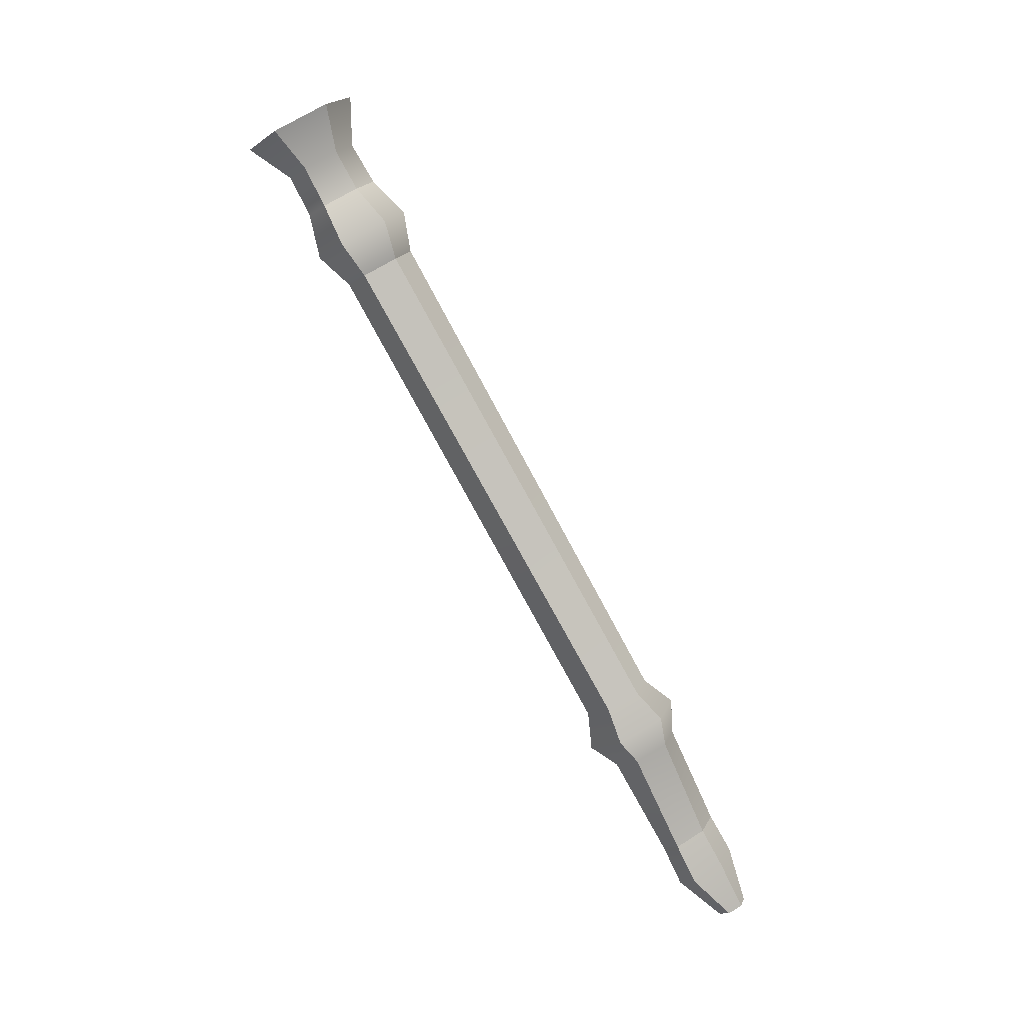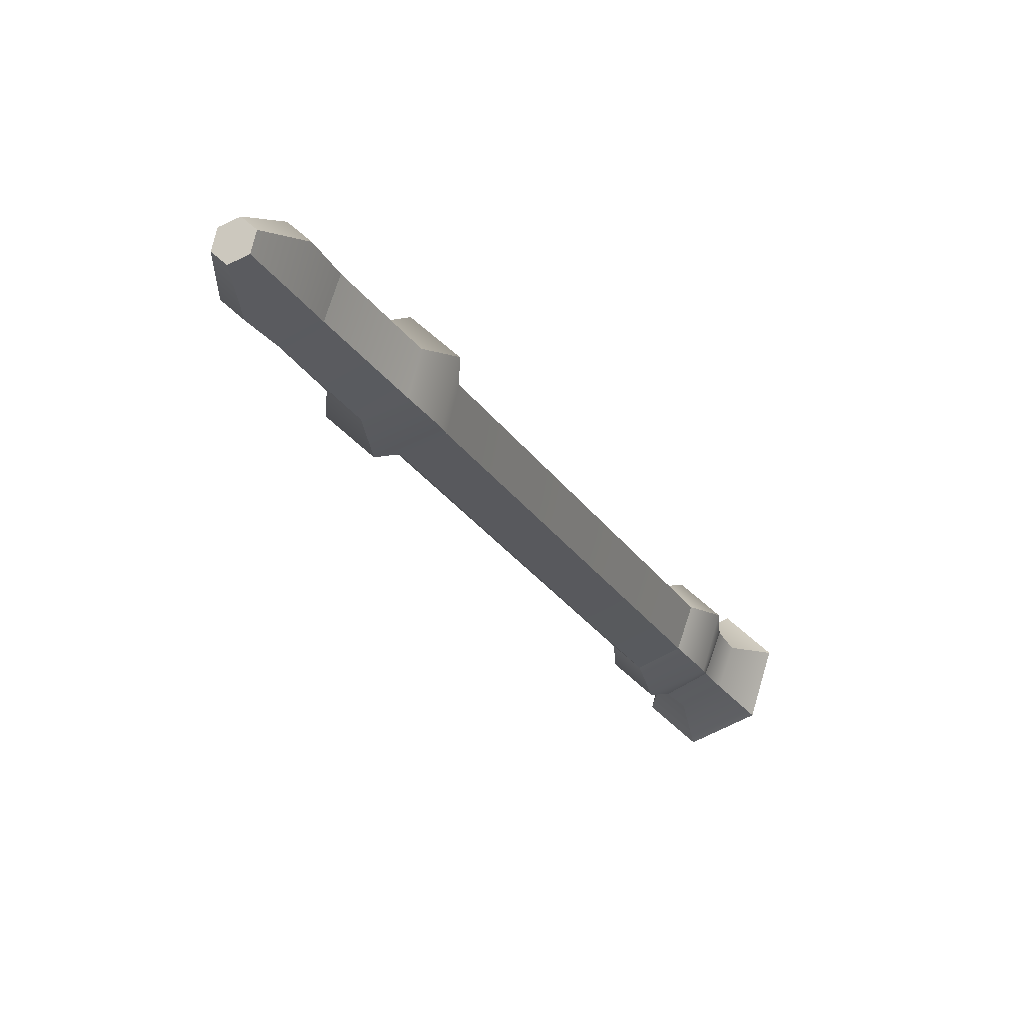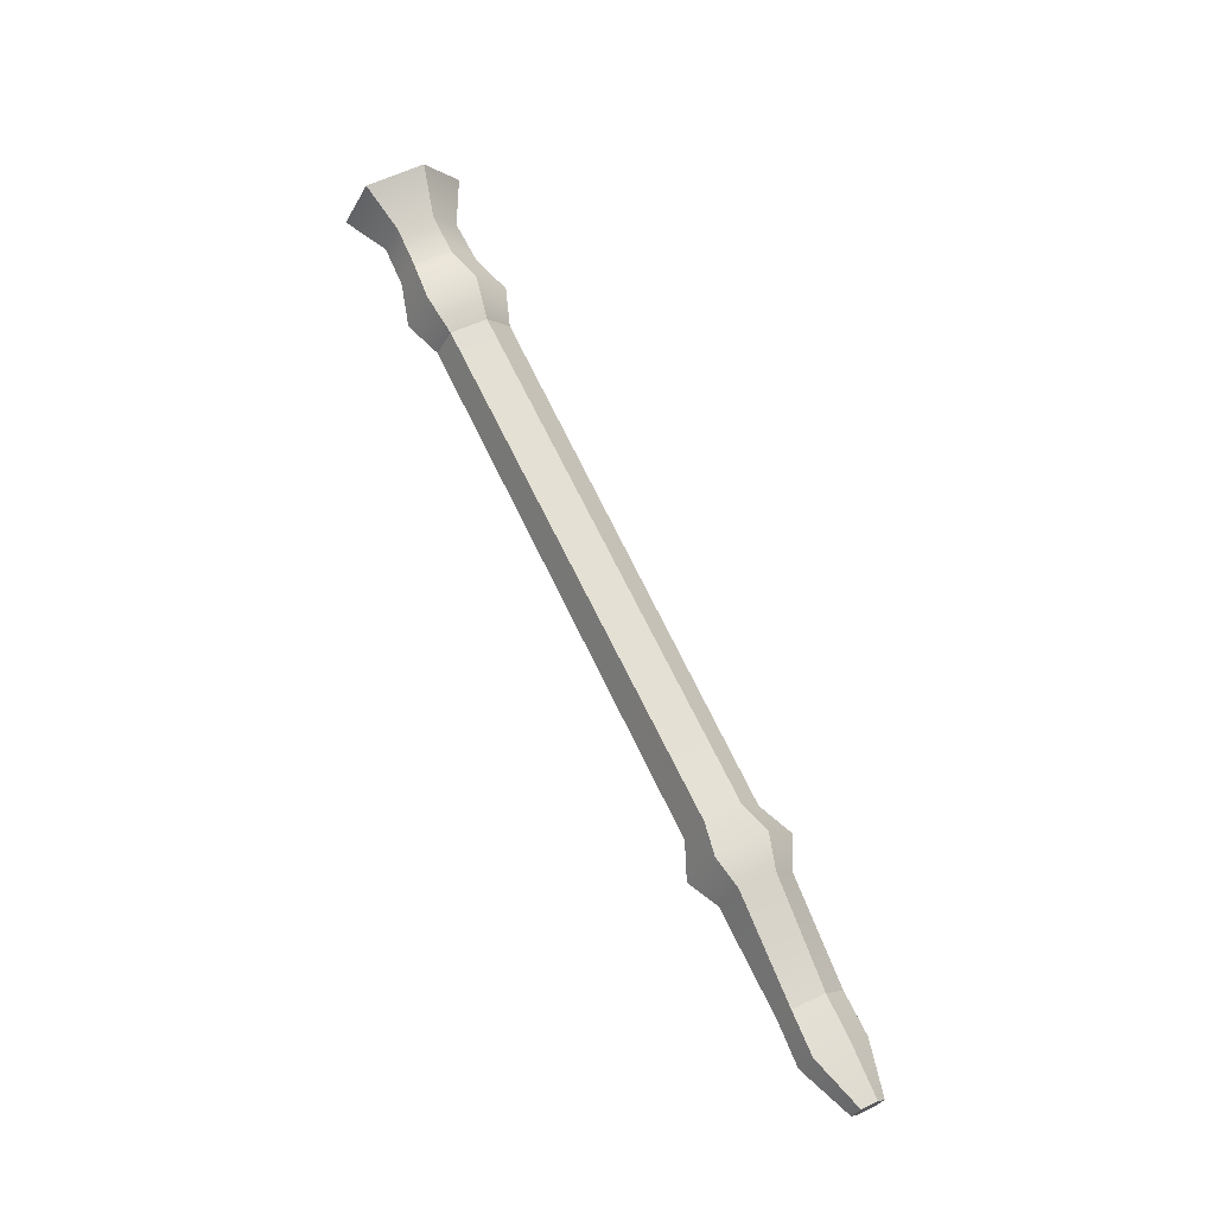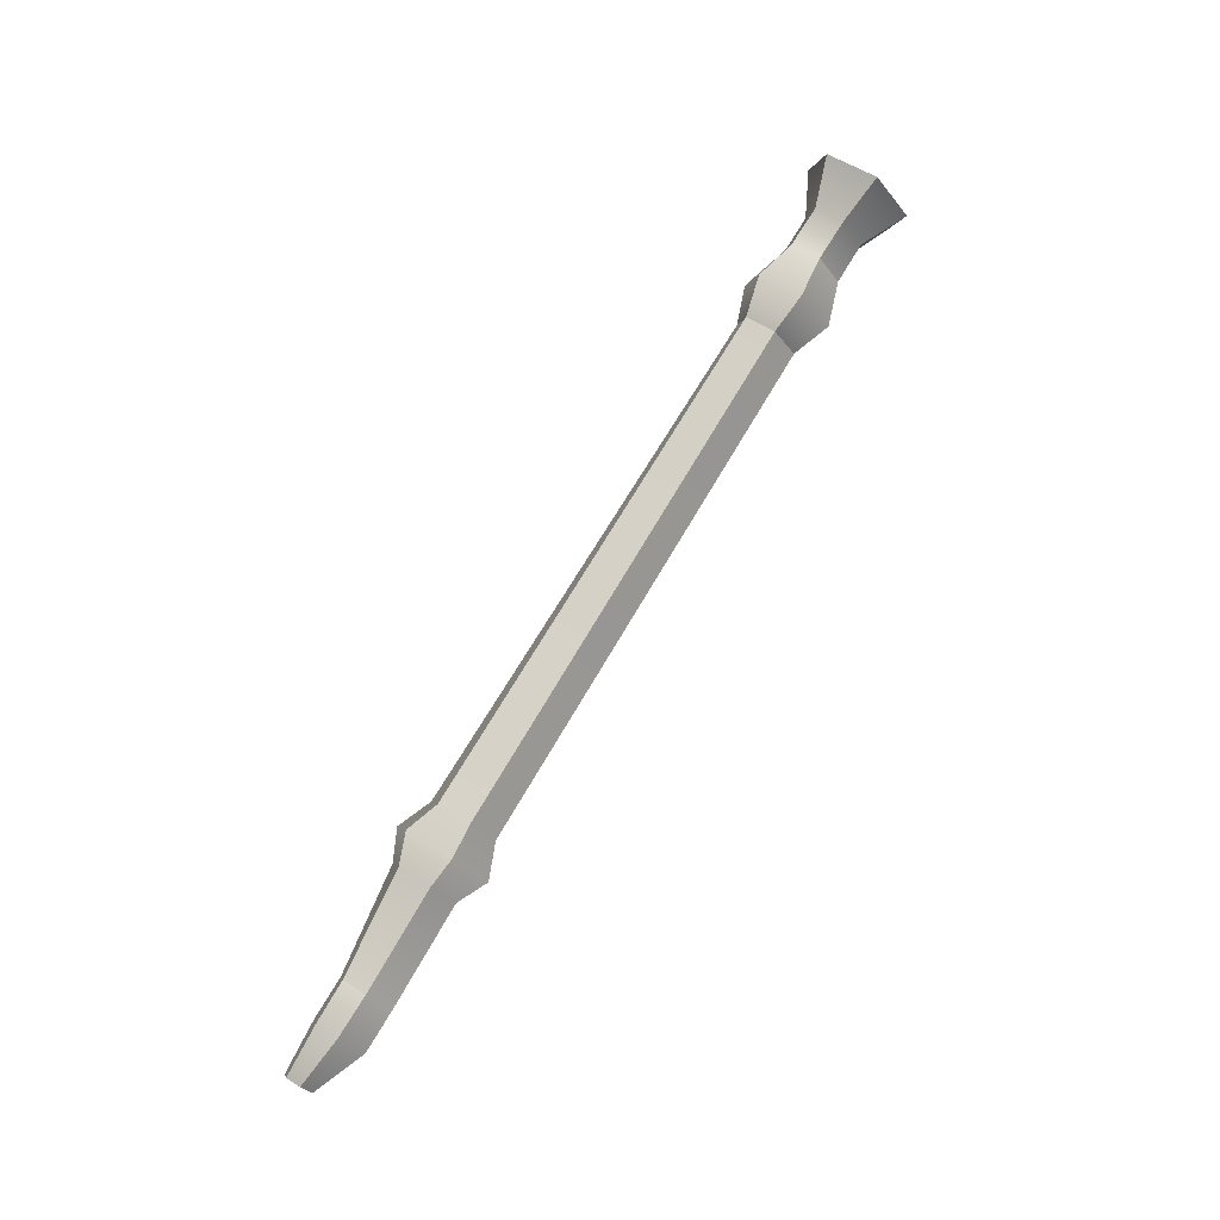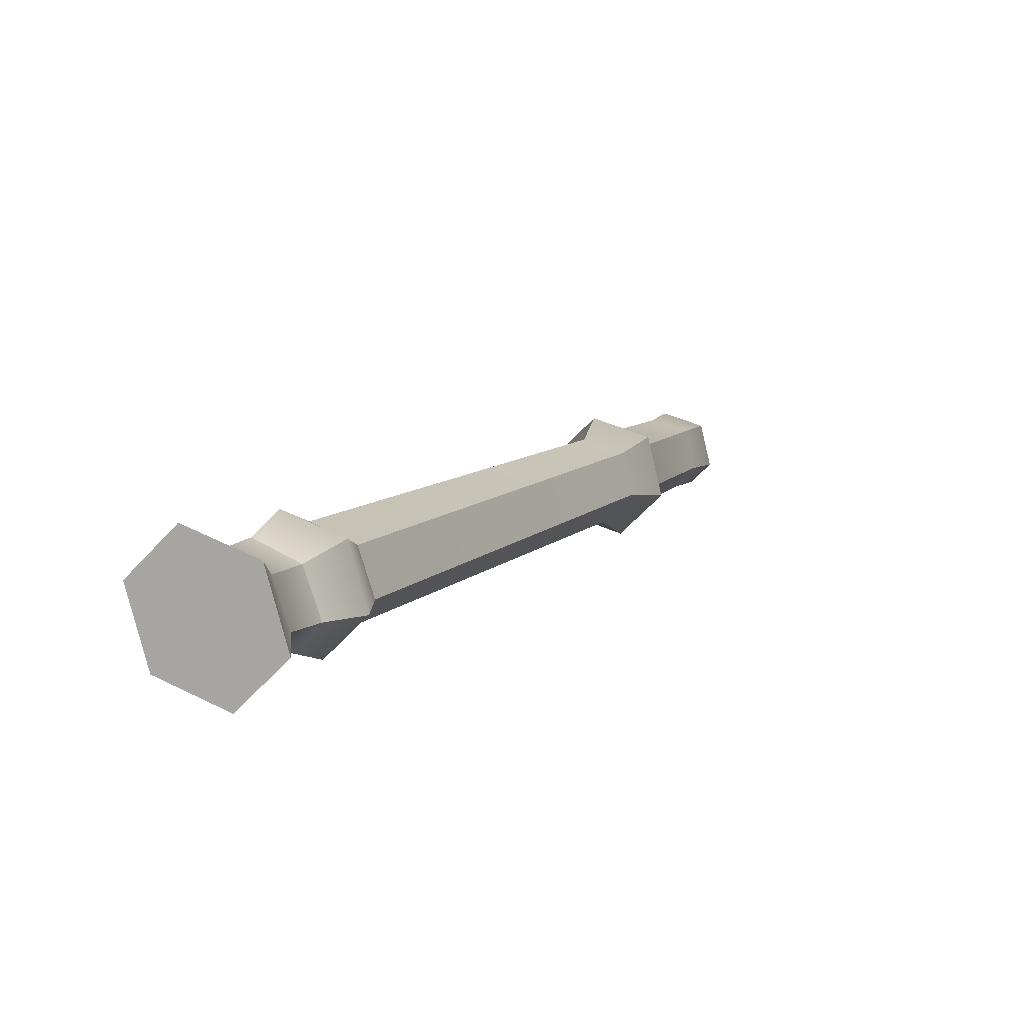
<metadata>
{"format":"obj","ext":"obj","renderer":"f3d","projection":"perspective","resolution":1024,"background":"white","views":[{"elev":23.0,"azim":104.7,"up":"+Y"},{"elev":-54.2,"azim":31.0,"up":"+Z"},{"elev":-2.2,"azim":115.5,"up":"+Y"},{"elev":-6.7,"azim":-106.5,"up":"+Y"},{"elev":41.9,"azim":-148.6,"up":"+Z"}]}
</metadata>
<code>
o f2_Flauta_1:pCylinder3
v -1.667 11.62 3.279
v -1.805 11.48 3.483
v -1.629 11.36 3.715
v -1.315 11.38 3.742
v -1.179 11.52 3.537
v -1.354 11.64 3.307
v -1.105 7.171 0.8665
v -1.065 7.211 0.8076
v -0.9828 7.217 0.8114
v -0.9398 7.184 0.8739
v -0.9793 7.144 0.933
v -1.062 7.137 0.9294
v -1.277 11.3 3.412
v -1.393 11.38 3.273
v -1.547 11.22 3.504
v -1.353 11.23 3.528
v -1.248 11.11 3.299
v -1.163 10.93 3.175
v -1.311 11.03 2.979
v -1.371 11.19 3.156
v -1.527 11.03 3.388
v -1.545 10.79 3.327
v -1.279 10.81 3.349
v -1.325 11.03 3.415
v -1.214 10.75 3.071
v -0.9661 8.402 1.616
v -1.063 8.478 1.474
v -1.33 10.82 2.929
v -1.489 10.66 3.167
v -1.245 8.293 1.744
v -1.057 8.309 1.751
v -1.293 10.67 3.19
v -0.9367 8.111 1.438
v -0.9179 7.597 1.185
v -1.02 7.662 1.061
v -1.032 8.186 1.298
v -1.212 8.003 1.565
v -1.166 7.513 1.278
v -0.9868 7.533 1.276
v -1.026 8.019 1.572
v -0.892 7.398 1.075
v -0.9983 7.467 0.9421
v -1.145 7.319 1.159
v -0.9538 7.335 1.166
v -1.585 11.37 3.249
v -1.663 11.29 3.364
v -1.572 11.18 3.127
v -1.576 11.02 2.956
v -1.651 11.1 3.243
v -1.694 10.9 3.13
v -1.525 10.82 2.906
v -1.25 8.463 1.466
v -1.605 10.73 3.025
v -1.342 8.37 1.601
v -1.217 8.171 1.29
v -1.191 7.655 1.041
v -1.308 8.079 1.423
v -1.25 7.59 1.138
v -1.181 7.46 0.9223
v -1.243 7.397 1.014
v -0.9994 8.123 1.716
v -0.8708 8.254 1.524
v -1.008 8.362 1.323
v -1.273 8.34 1.312
v -1.403 8.209 1.503
v -1.266 8.1 1.706
f 1 2 3 4 5 6
f 7 8 9 10 11 12
f 5 13 14 6
f 3 15 16 4
f 4 16 13 5
f 17 18 19 20
f 21 22 23 24
f 24 23 18 17
f 25 26 27 28
f 29 30 31 32
f 32 31 26 25
f 33 34 35 36
f 37 38 39 40
f 40 39 34 33
f 34 41 42 35
f 38 43 44 39
f 39 44 41 34
f 41 10 9 42
f 43 12 11 44
f 44 11 10 41
f 1 6 14 45
f 3 2 46 15
f 2 1 45 46
f 47 20 19 48
f 21 49 50 22
f 49 47 48 50
f 51 28 27 52
f 29 53 54 30
f 53 51 52 54
f 55 36 35 56
f 37 57 58 38
f 57 55 56 58
f 56 35 42 59
f 38 58 60 43
f 58 56 59 60
f 59 42 9 8
f 43 60 7 12
f 60 59 8 7
f 15 46 49 21
f 16 15 21 24
f 13 16 24 17
f 14 13 17 20
f 45 14 20 47
f 46 45 47 49
f 22 50 53 29
f 23 22 29 32
f 18 23 32 25
f 19 18 25 28
f 48 19 28 51
f 50 48 51 53
f 61 40 33 62
f 63 62 33 36
f 64 63 36 55
f 65 64 55 57
f 66 65 57 37
f 61 66 37 40
f 31 61 62 26
f 27 26 62 63
f 52 27 63 64
f 54 52 64 65
f 30 54 65 66
f 31 30 66 61

</code>
